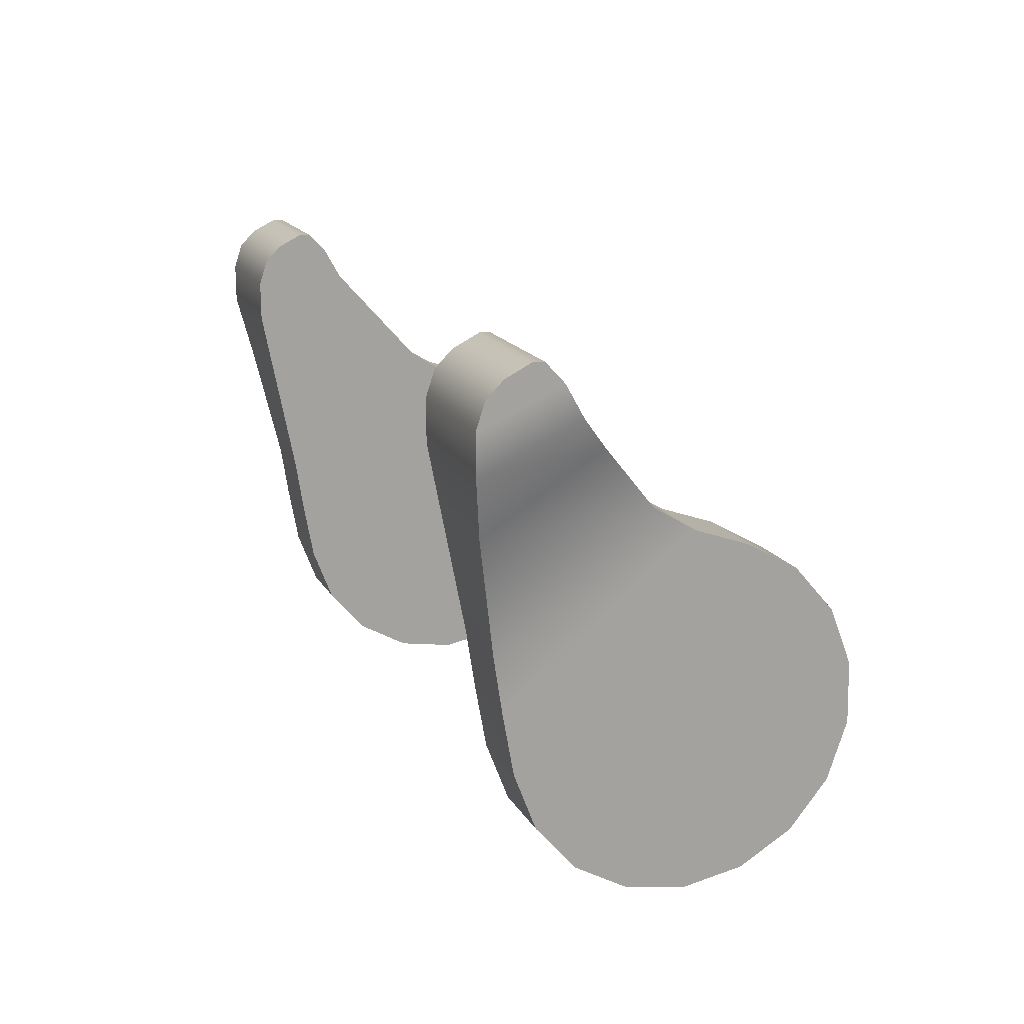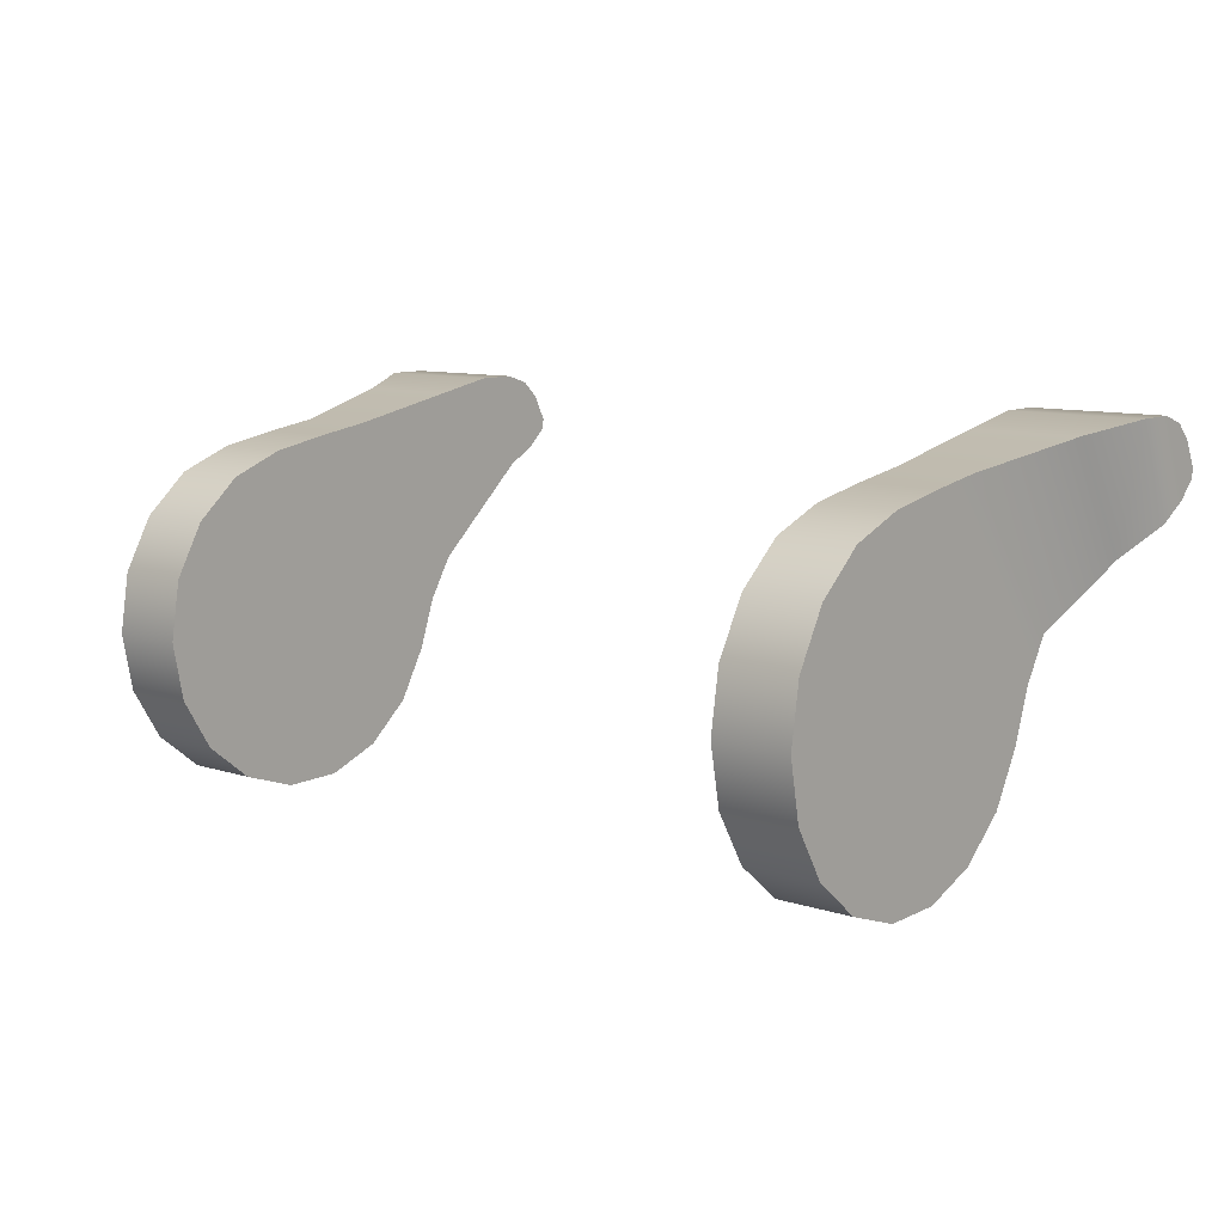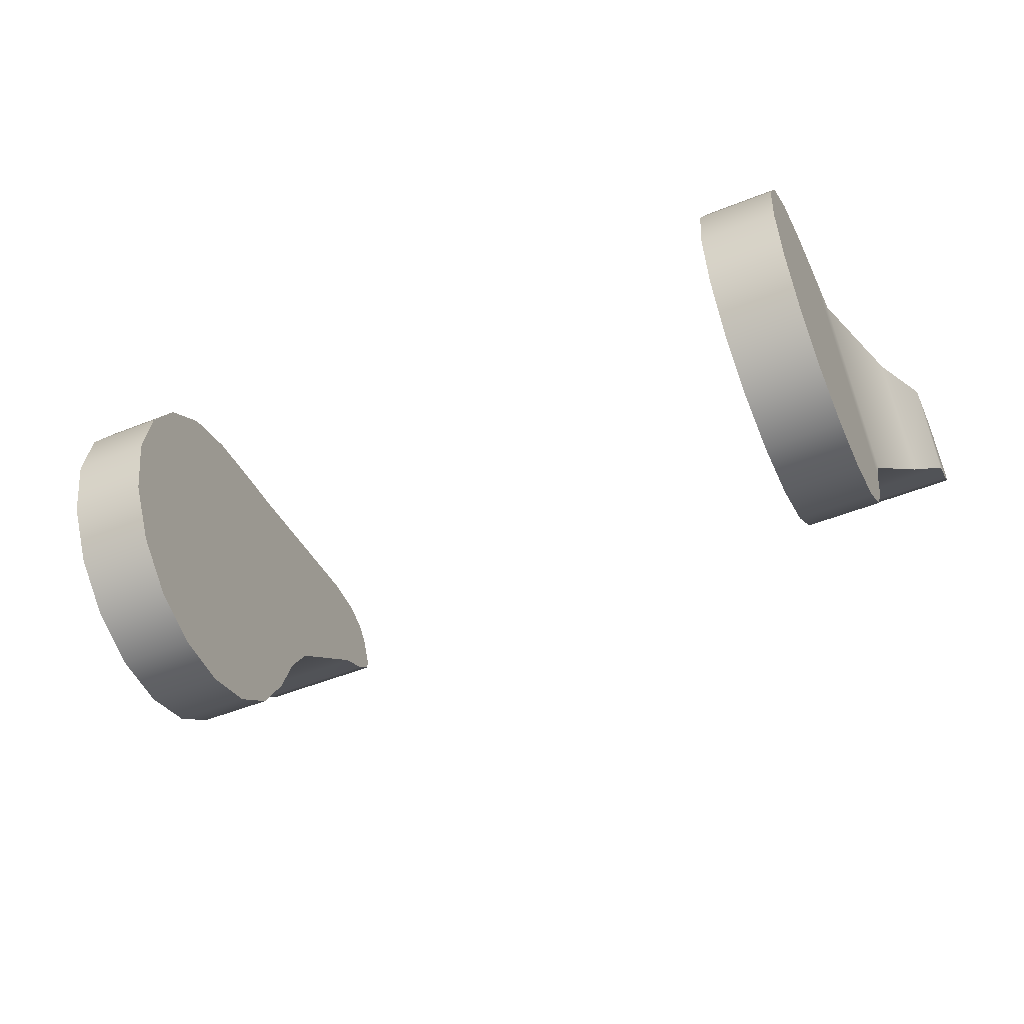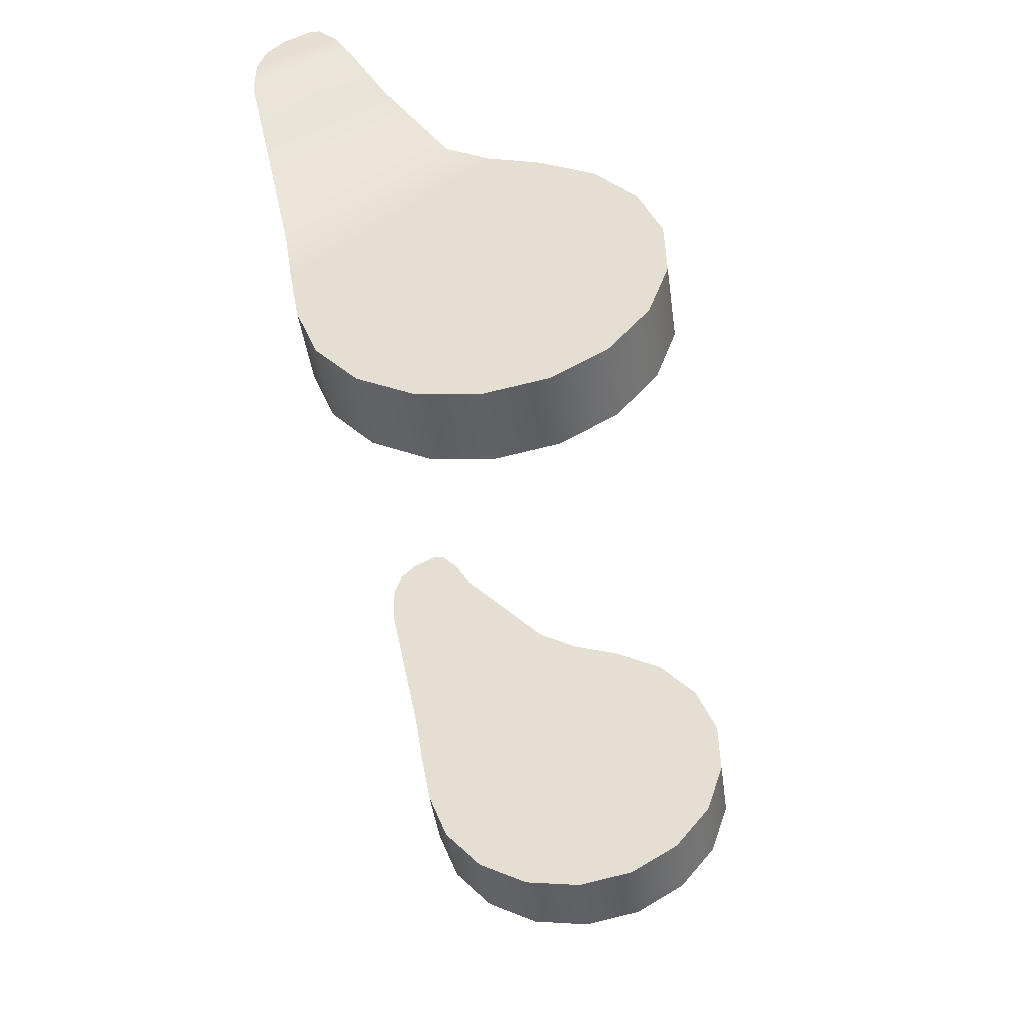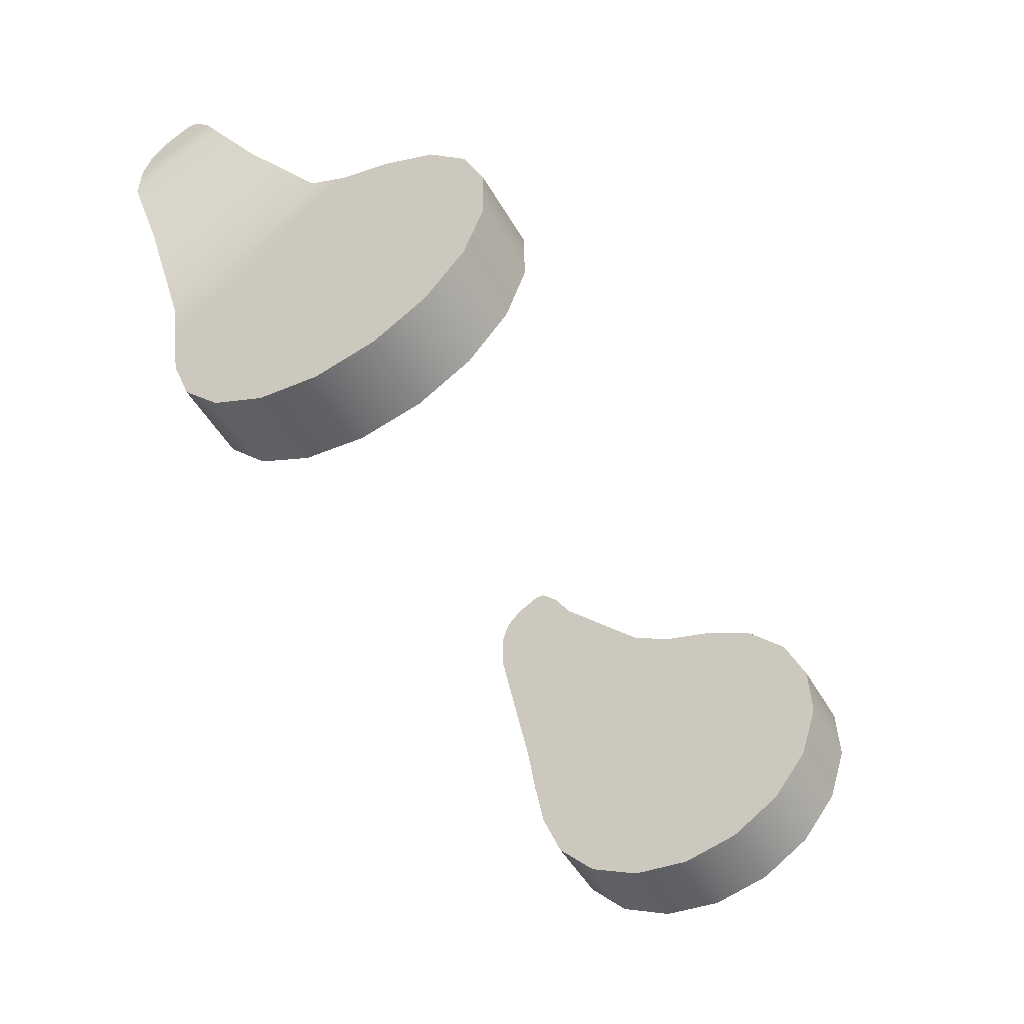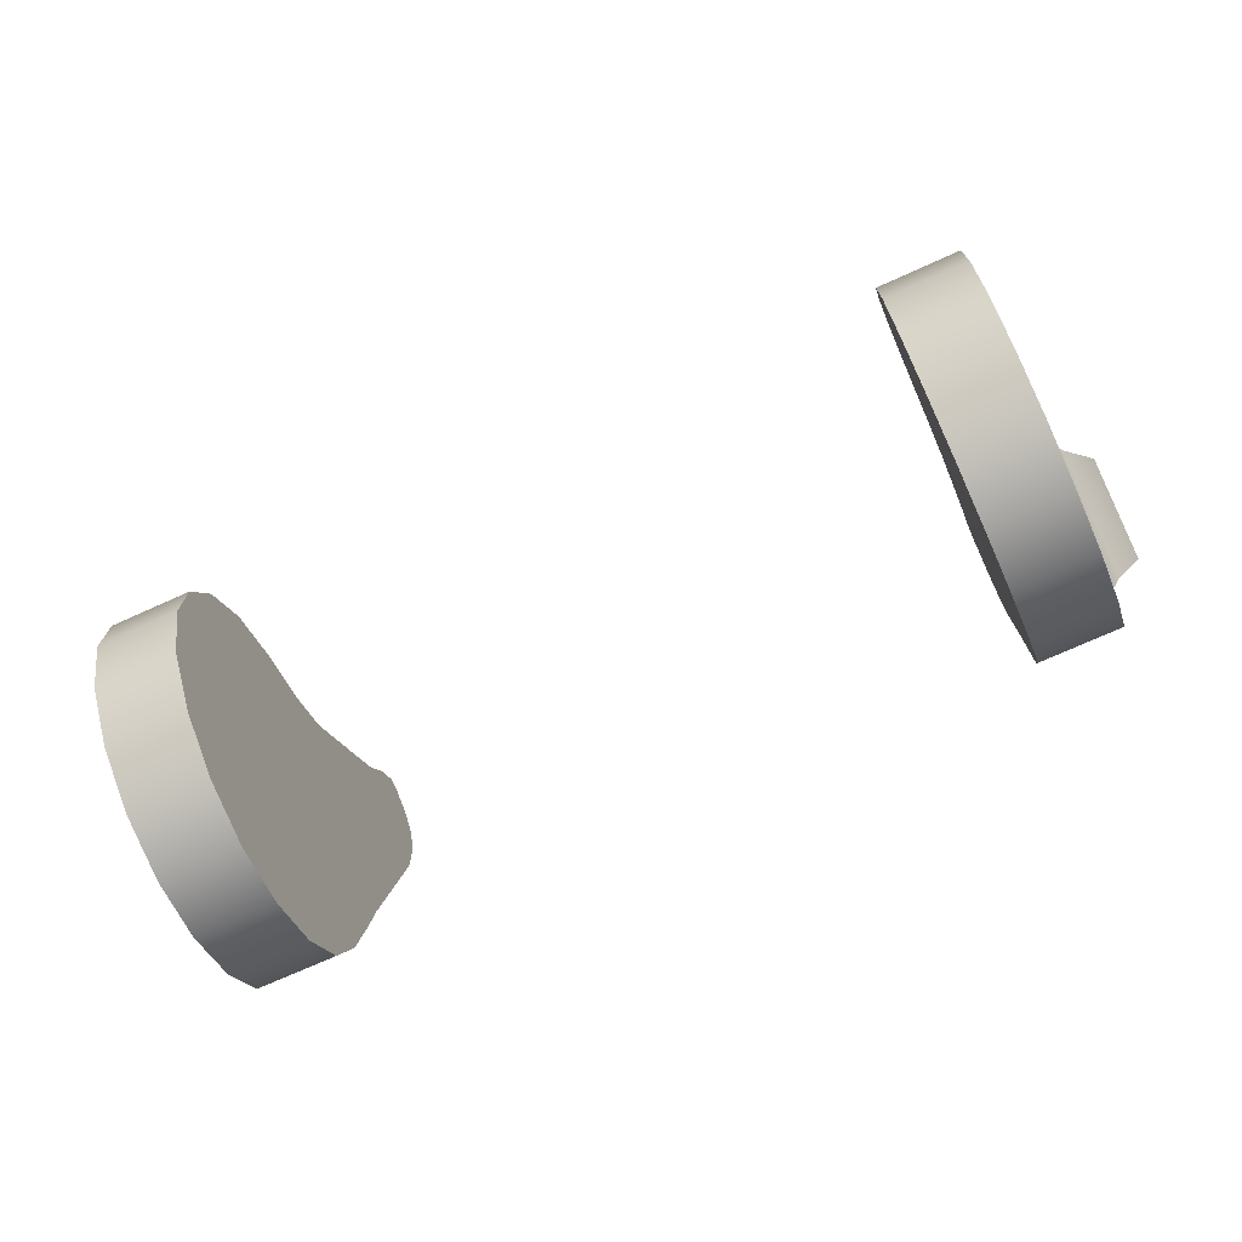
<metadata>
{"format":"obj","ext":"obj","renderer":"f3d","projection":"perspective","resolution":1024,"background":"white","views":[{"elev":16.0,"azim":70.1,"up":"+Y"},{"elev":9.8,"azim":39.9,"up":"+Z"},{"elev":-51.1,"azim":23.5,"up":"+Z"},{"elev":-45.9,"azim":98.0,"up":"+Y"},{"elev":-51.7,"azim":119.7,"up":"+Y"},{"elev":-72.2,"azim":-155.7,"up":"+Y"}]}
</metadata>
<code>
g kurtz_selector_LOD0
v 0.01384 0.003325 0.008124
v 0.01384 0.008527 0.009146
v 0.0185 0.008527 0.009146
v 0.01712 0.003325 0.008124
v 0.01712 0.0009834 0.007766
v 0.01384 0.0009834 0.007766
v 0.01712 -0.00159 0.007301
v 0.01384 -0.00159 0.007301
v 0.01712 -0.003995 0.006381
v 0.01384 -0.003995 0.006381
v 0.01712 -0.005941 0.004694
v 0.01384 -0.005941 0.004694
v 0.01712 -0.007193 0.002443
v 0.01384 -0.007193 0.002443
v 0.01712 -0.007599 -9.971e-05
v 0.01384 -0.007599 -9.971e-05
v 0.01712 -0.007111 -0.002628
v 0.01384 -0.007111 -0.002628
v 0.01712 -0.005787 -0.004837
v 0.01384 -0.005787 -0.004837
v 0.01712 -0.003788 -0.006461
v 0.01384 -0.003788 -0.006461
v 0.01712 -0.001354 -0.007302
v 0.01384 -0.001354 -0.007302
v 0.01712 0.001221 -0.007261
v 0.01384 0.001221 -0.007261
v 0.01712 0.003626 -0.006341
v 0.01384 0.003626 -0.006341
v 0.01712 0.005572 -0.004654
v 0.01384 0.005572 -0.004654
v 0.01712 0.006823 -0.002403
v 0.01384 0.006823 -0.002403
v 0.01712 0.007575 -0.0002281
v 0.01384 0.007575 -0.0002281
v 0.01712 0.008662 0.001588
v 0.01384 0.008662 0.001588
v 0.0185 0.01158 0.004202
v 0.01384 0.01158 0.004202
v 0.01384 0.01305 0.005519
v 0.01967 0.01305 0.005519
v 0.01384 0.01439 0.006265
v 0.01967 0.01439 0.006265
v 0.01384 0.01525 0.007056
v 0.01967 0.01525 0.007056
v 0.01384 0.01528 0.007507
v 0.01967 0.01528 0.007507
v 0.01967 0.01472 0.008603
v 0.01384 0.01472 0.008603
v 0.01967 0.01401 0.009304
v 0.01384 0.01401 0.009304
v 0.01967 0.01291 0.009671
v 0.01384 0.01291 0.009671
v 0.01967 0.01115 0.009662
v 0.01384 0.01115 0.009662
v 0.01967 0.01525 0.007056
v 0.01384 0.01525 0.007056
v 0.0185 0.01158 0.004202
v 0.0185 0.008527 0.009146
v 0.01967 0.01115 0.009662
v 0.01967 0.01305 0.005519
v 0.01712 0.008662 0.001588
v 0.01712 0.003325 0.008124
v 0.01712 0.007575 -0.0002281
v 0.01712 0.0009834 0.007766
v 0.01967 0.01291 0.009671
v 0.01967 0.01439 0.006265
v 0.01967 0.01401 0.009304
v 0.01967 0.01525 0.007056
v 0.01967 0.01472 0.008603
v 0.01967 0.01528 0.007507
v 0.01712 0.006823 -0.002403
v 0.01712 -0.00159 0.007301
v 0.01712 -0.003995 0.006381
v 0.01712 0.005572 -0.004654
v 0.01712 -0.005941 0.004694
v 0.01712 0.003626 -0.006341
v 0.01712 -0.007193 0.002443
v 0.01712 0.001221 -0.007261
v 0.01712 -0.007599 -9.971e-05
v 0.01712 -0.001354 -0.007302
v 0.01712 -0.007111 -0.002628
v 0.01712 -0.003788 -0.006461
v 0.01712 -0.005787 -0.004837
v 0.01384 0.008527 0.009146
v 0.01384 0.003325 0.008124
v 0.01384 0.008662 0.001588
v 0.01384 0.01158 0.004202
v 0.01384 0.007575 -0.0002281
v 0.01384 0.0009834 0.007766
v 0.01384 0.006823 -0.002403
v 0.01384 -0.00159 0.007301
v 0.01384 0.005572 -0.004654
v 0.01384 -0.003995 0.006381
v 0.01384 0.003626 -0.006341
v 0.01384 -0.005941 0.004694
v 0.01384 0.001221 -0.007261
v 0.01384 -0.007193 0.002443
v 0.01384 -0.001354 -0.007302
v 0.01384 -0.007599 -9.971e-05
v 0.01384 -0.003788 -0.006461
v 0.01384 -0.007111 -0.002628
v 0.01384 -0.005787 -0.004837
v 0.01384 0.01115 0.009662
v 0.01384 0.01305 0.005519
v 0.01384 0.01291 0.009671
v 0.01384 0.01439 0.006265
v 0.01384 0.01401 0.009304
v 0.01384 0.01525 0.007056
v 0.01384 0.01472 0.008603
v 0.01384 0.01528 0.007507
v -0.01384 0.003325 0.008124
v -0.01712 0.003325 0.008124
v -0.0185 0.008527 0.009147
v -0.01384 0.008527 0.009147
v -0.01712 0.0009833 0.007766
v -0.01384 0.0009833 0.007766
v -0.01712 -0.00159 0.007301
v -0.01384 -0.00159 0.007301
v -0.01712 -0.003996 0.006381
v -0.01384 -0.003996 0.006381
v -0.01712 -0.005941 0.004694
v -0.01384 -0.005941 0.004694
v -0.01712 -0.007193 0.002443
v -0.01384 -0.007193 0.002443
v -0.01712 -0.007599 -9.956e-05
v -0.01384 -0.007599 -9.956e-05
v -0.01712 -0.007111 -0.002628
v -0.01384 -0.007111 -0.002628
v -0.01712 -0.005787 -0.004837
v -0.01384 -0.005787 -0.004837
v -0.01712 -0.003788 -0.00646
v -0.01384 -0.003788 -0.00646
v -0.01712 -0.001354 -0.007302
v -0.01384 -0.001354 -0.007302
v -0.01712 0.001221 -0.00726
v -0.01384 0.001221 -0.00726
v -0.01712 0.003626 -0.006341
v -0.01384 0.003626 -0.006341
v -0.01712 0.005572 -0.004654
v -0.01384 0.005572 -0.004654
v -0.01712 0.006823 -0.002403
v -0.01384 0.006823 -0.002403
v -0.01712 0.007575 -0.0002279
v -0.01384 0.007575 -0.0002279
v -0.01712 0.008662 0.001588
v -0.01384 0.008662 0.001588
v -0.0185 0.01158 0.004202
v -0.01384 0.01158 0.004202
v -0.01384 0.01305 0.005519
v -0.01967 0.01305 0.005519
v -0.01384 0.01439 0.006265
v -0.01967 0.01439 0.006265
v -0.01384 0.01525 0.007056
v -0.01967 0.01525 0.007056
v -0.01384 0.01528 0.007507
v -0.01384 0.01472 0.008603
v -0.01967 0.01472 0.008603
v -0.01967 0.01528 0.007507
v -0.01967 0.01401 0.009304
v -0.01384 0.01401 0.009304
v -0.01967 0.01291 0.009671
v -0.01384 0.01291 0.009671
v -0.01967 0.01115 0.009662
v -0.01384 0.01115 0.009662
v -0.01967 0.01525 0.007056
v -0.01384 0.01525 0.007056
v -0.01967 0.01115 0.009662
v -0.0185 0.008527 0.009147
v -0.0185 0.01158 0.004202
v -0.01967 0.01305 0.005519
v -0.01712 0.008662 0.001588
v -0.01712 0.003325 0.008124
v -0.01712 0.007575 -0.0002279
v -0.01712 0.0009833 0.007766
v -0.01967 0.01291 0.009671
v -0.01967 0.01439 0.006265
v -0.01967 0.01401 0.009304
v -0.01967 0.01525 0.007056
v -0.01967 0.01472 0.008603
v -0.01967 0.01528 0.007507
v -0.01712 0.006823 -0.002403
v -0.01712 -0.00159 0.007301
v -0.01712 -0.003996 0.006381
v -0.01712 0.005572 -0.004654
v -0.01712 -0.005941 0.004694
v -0.01712 0.003626 -0.006341
v -0.01712 -0.007193 0.002443
v -0.01712 0.001221 -0.00726
v -0.01712 -0.007599 -9.956e-05
v -0.01712 -0.001354 -0.007302
v -0.01712 -0.007111 -0.002628
v -0.01712 -0.003788 -0.00646
v -0.01712 -0.005787 -0.004837
v -0.01384 0.008527 0.009147
v -0.01384 0.01158 0.004202
v -0.01384 0.008662 0.001588
v -0.01384 0.003325 0.008124
v -0.01384 0.007575 -0.0002279
v -0.01384 0.0009833 0.007766
v -0.01384 0.006823 -0.002403
v -0.01384 -0.00159 0.007301
v -0.01384 0.005572 -0.004654
v -0.01384 -0.003996 0.006381
v -0.01384 0.003626 -0.006341
v -0.01384 -0.005941 0.004694
v -0.01384 0.001221 -0.00726
v -0.01384 -0.007193 0.002443
v -0.01384 -0.001354 -0.007302
v -0.01384 -0.007599 -9.956e-05
v -0.01384 -0.003788 -0.00646
v -0.01384 -0.007111 -0.002628
v -0.01384 -0.005787 -0.004837
v -0.01384 0.01115 0.009662
v -0.01384 0.01305 0.005519
v -0.01384 0.01291 0.009671
v -0.01384 0.01439 0.006265
v -0.01384 0.01401 0.009304
v -0.01384 0.01525 0.007056
v -0.01384 0.01472 0.008603
v -0.01384 0.01528 0.007507
g kurtz_selector_LOD0_0
f 3 2 1
f 4 3 1
f 5 4 1
f 6 5 1
f 7 5 6
f 8 7 6
f 9 7 8
f 10 9 8
f 11 9 10
f 12 11 10
f 13 11 12
f 14 13 12
f 15 13 14
f 16 15 14
f 17 15 16
f 18 17 16
f 19 17 18
f 20 19 18
f 21 19 20
f 22 21 20
f 23 21 22
f 24 23 22
f 25 23 24
f 26 25 24
f 27 25 26
f 28 27 26
f 29 27 28
f 30 29 28
f 31 29 30
f 32 31 30
f 33 31 32
f 34 33 32
f 35 33 34
f 36 35 34
f 37 35 36
f 38 37 36
f 37 38 39
f 40 37 39
f 39 41 40
f 41 42 40
f 41 43 42
f 43 44 42
f 47 46 45
f 48 47 45
f 49 47 48
f 50 49 48
f 51 49 50
f 52 51 50
f 53 51 52
f 54 53 52
f 45 46 55
f 56 45 55
f 53 54 3
f 54 2 3
f 59 58 57
f 60 59 57
f 61 57 58
f 62 61 58
f 63 61 62
f 64 63 62
f 65 59 60
f 66 65 60
f 67 65 66
f 68 67 66
f 69 67 68
f 70 69 68
f 71 63 64
f 72 71 64
f 71 72 73
f 74 71 73
f 74 73 75
f 76 74 75
f 76 75 77
f 78 76 77
f 78 77 79
f 80 78 79
f 80 79 81
f 82 80 81
f 83 82 81
f 86 85 84
f 87 86 84
f 85 86 88
f 89 85 88
f 89 88 90
f 91 89 90
f 91 90 92
f 93 91 92
f 93 92 94
f 95 93 94
f 95 94 96
f 97 95 96
f 97 96 98
f 99 97 98
f 99 98 100
f 101 99 100
f 102 101 100
f 87 84 103
f 104 87 103
f 104 103 105
f 106 104 105
f 106 105 107
f 108 106 107
f 108 107 109
f 110 108 109
f 113 112 111
f 114 113 111
f 112 115 111
f 115 116 111
f 115 117 116
f 117 118 116
f 117 119 118
f 119 120 118
f 119 121 120
f 121 122 120
f 121 123 122
f 123 124 122
f 123 125 124
f 125 126 124
f 125 127 126
f 127 128 126
f 127 129 128
f 129 130 128
f 129 131 130
f 131 132 130
f 131 133 132
f 133 134 132
f 133 135 134
f 135 136 134
f 135 137 136
f 137 138 136
f 137 139 138
f 139 140 138
f 139 141 140
f 141 142 140
f 141 143 142
f 143 144 142
f 143 145 144
f 145 146 144
f 145 147 146
f 147 148 146
f 149 148 147
f 150 149 147
f 149 150 151
f 150 152 151
f 151 152 153
f 152 154 153
f 157 156 155
f 158 157 155
f 157 159 156
f 159 160 156
f 159 161 160
f 161 162 160
f 161 163 162
f 163 164 162
f 165 158 155
f 166 165 155
f 164 163 113
f 114 164 113
f 169 168 167
f 170 169 167
f 169 171 168
f 171 172 168
f 171 173 172
f 173 174 172
f 167 175 170
f 175 176 170
f 175 177 176
f 177 178 176
f 177 179 178
f 179 180 178
f 173 181 174
f 181 182 174
f 183 182 181
f 184 183 181
f 185 183 184
f 186 185 184
f 187 185 186
f 188 187 186
f 189 187 188
f 190 189 188
f 191 189 190
f 192 191 190
f 192 193 191
f 196 195 194
f 197 196 194
f 198 196 197
f 199 198 197
f 200 198 199
f 201 200 199
f 202 200 201
f 203 202 201
f 204 202 203
f 205 204 203
f 206 204 205
f 207 206 205
f 208 206 207
f 209 208 207
f 210 208 209
f 211 210 209
f 211 212 210
f 213 194 195
f 214 213 195
f 215 213 214
f 216 215 214
f 217 215 216
f 218 217 216
f 219 217 218
f 220 219 218

</code>
